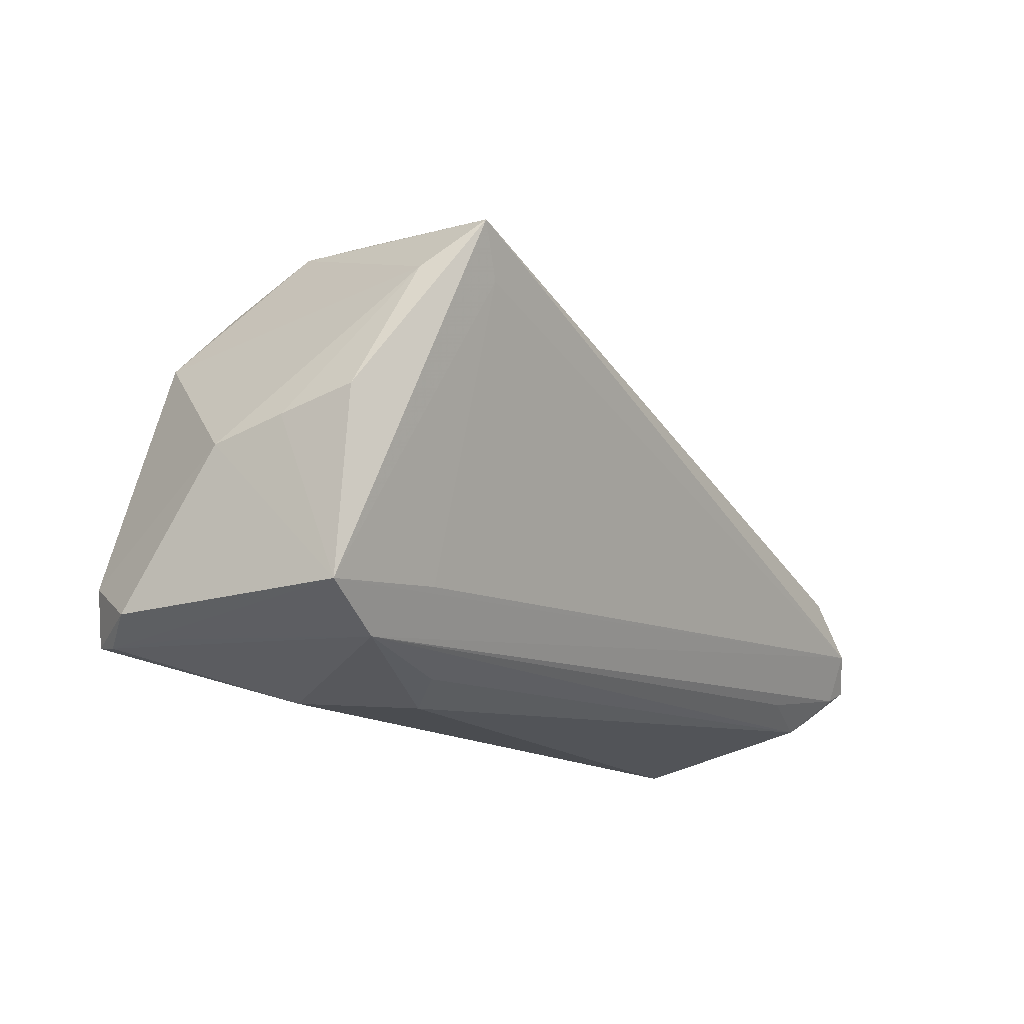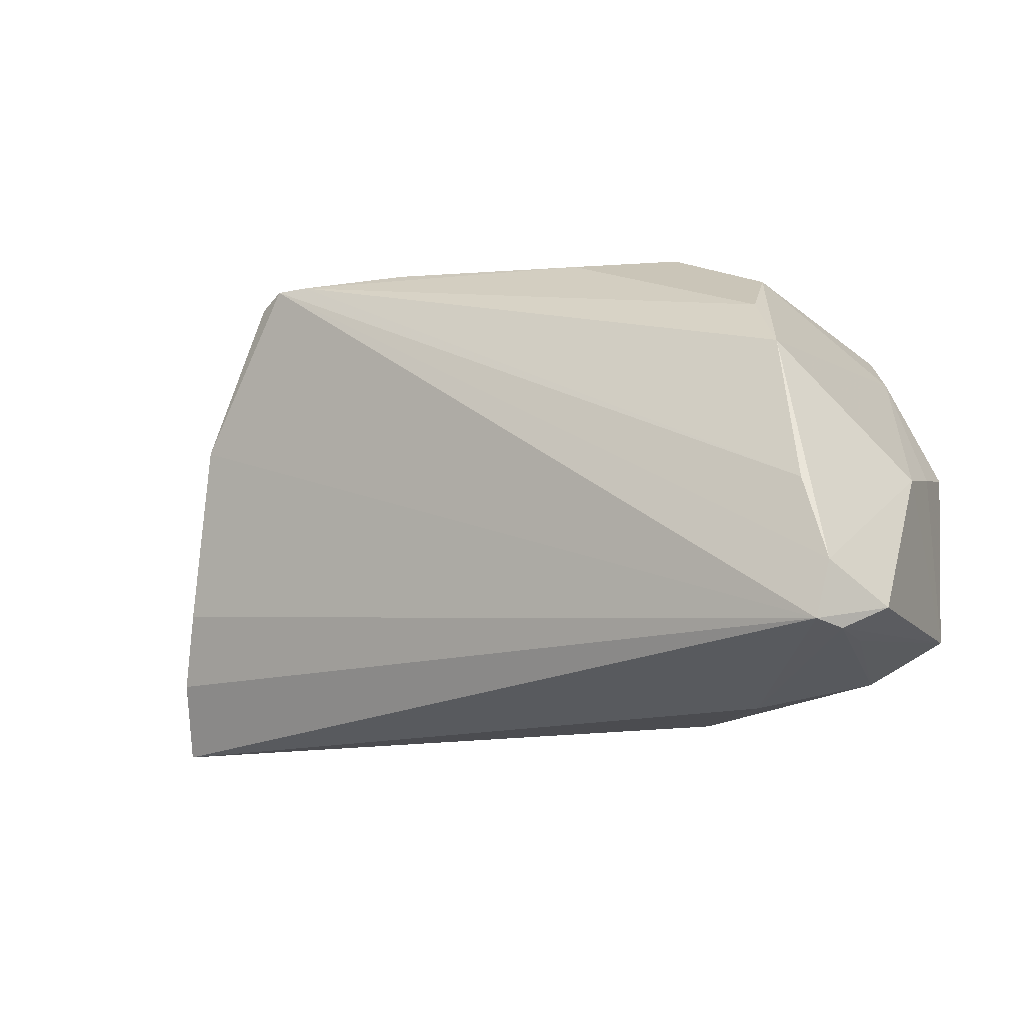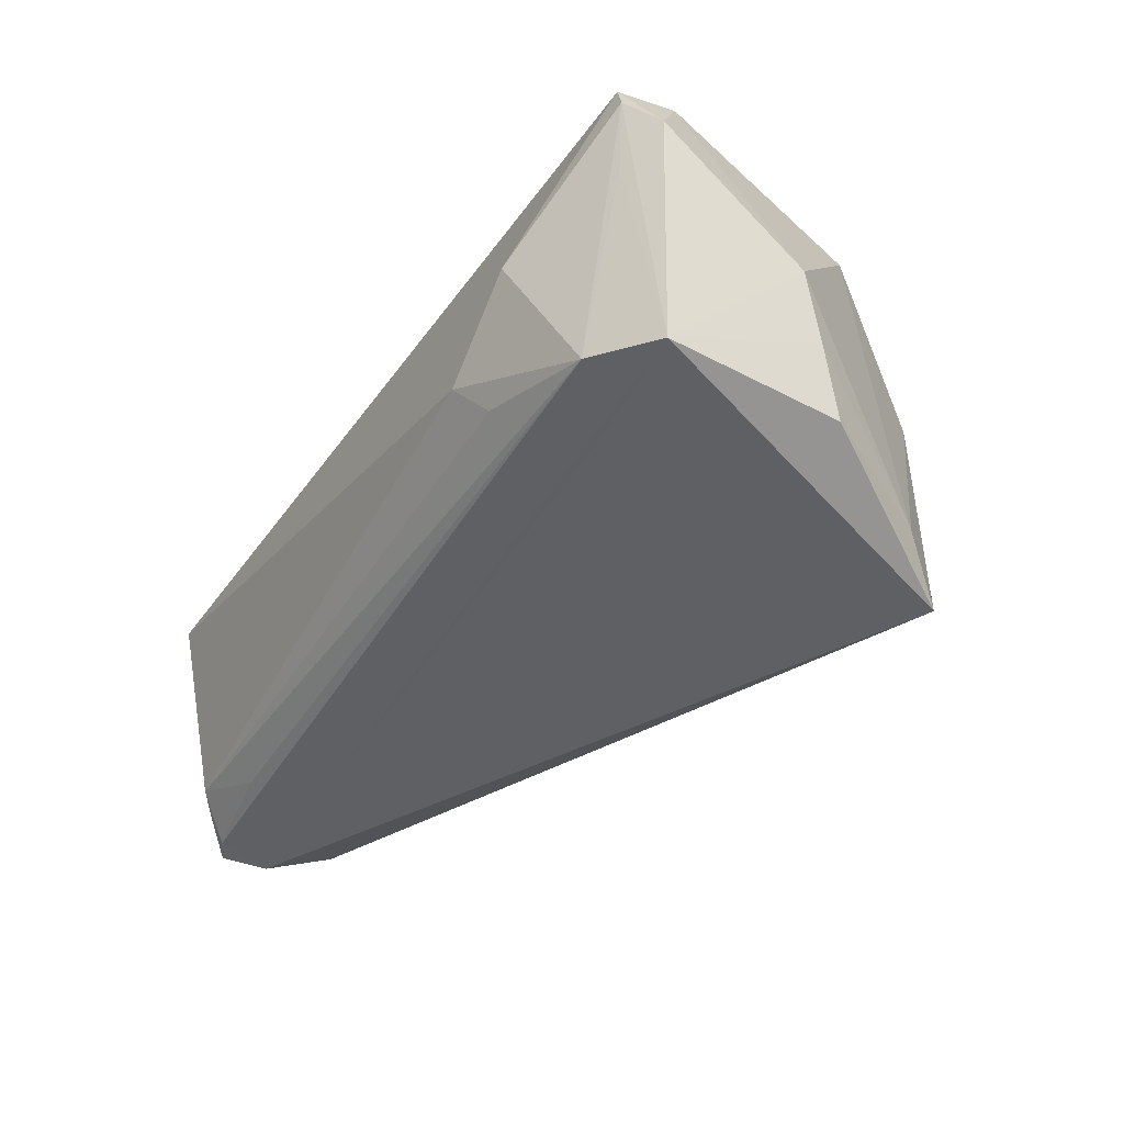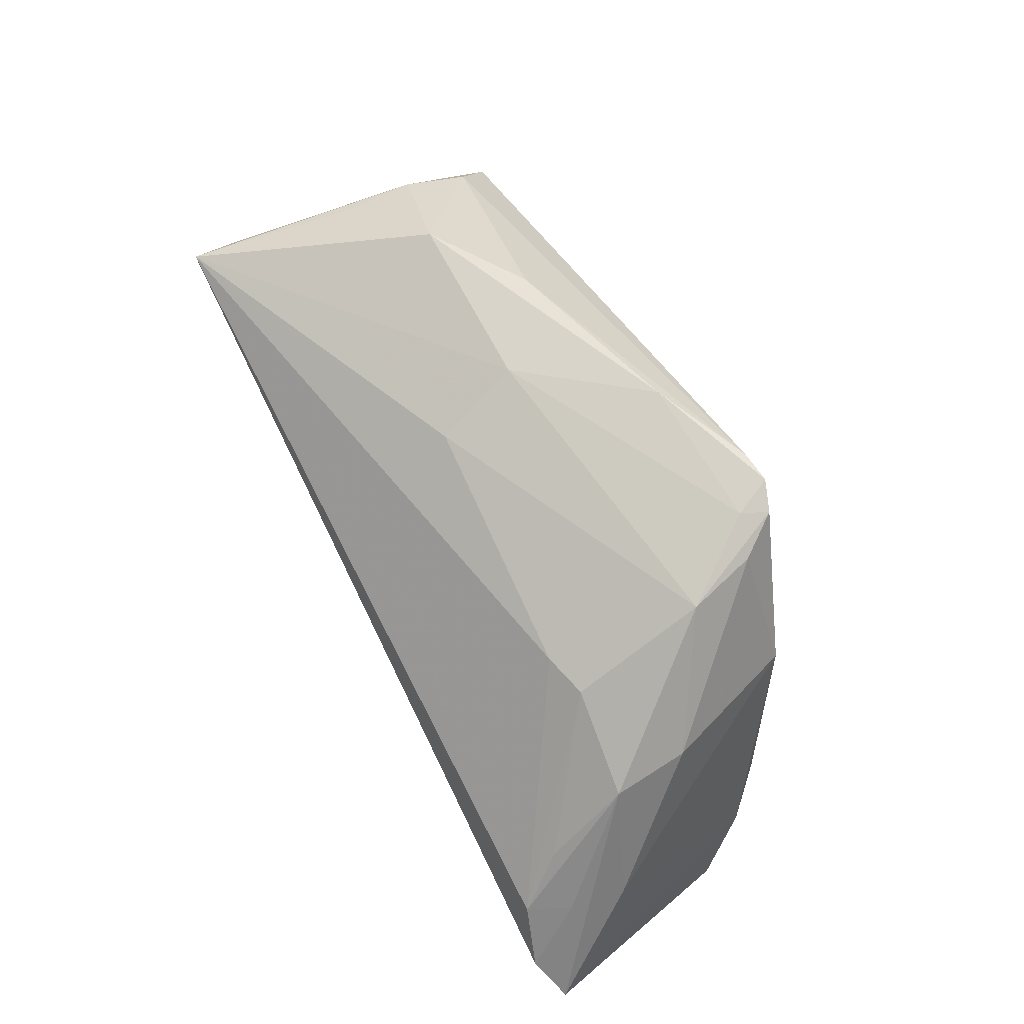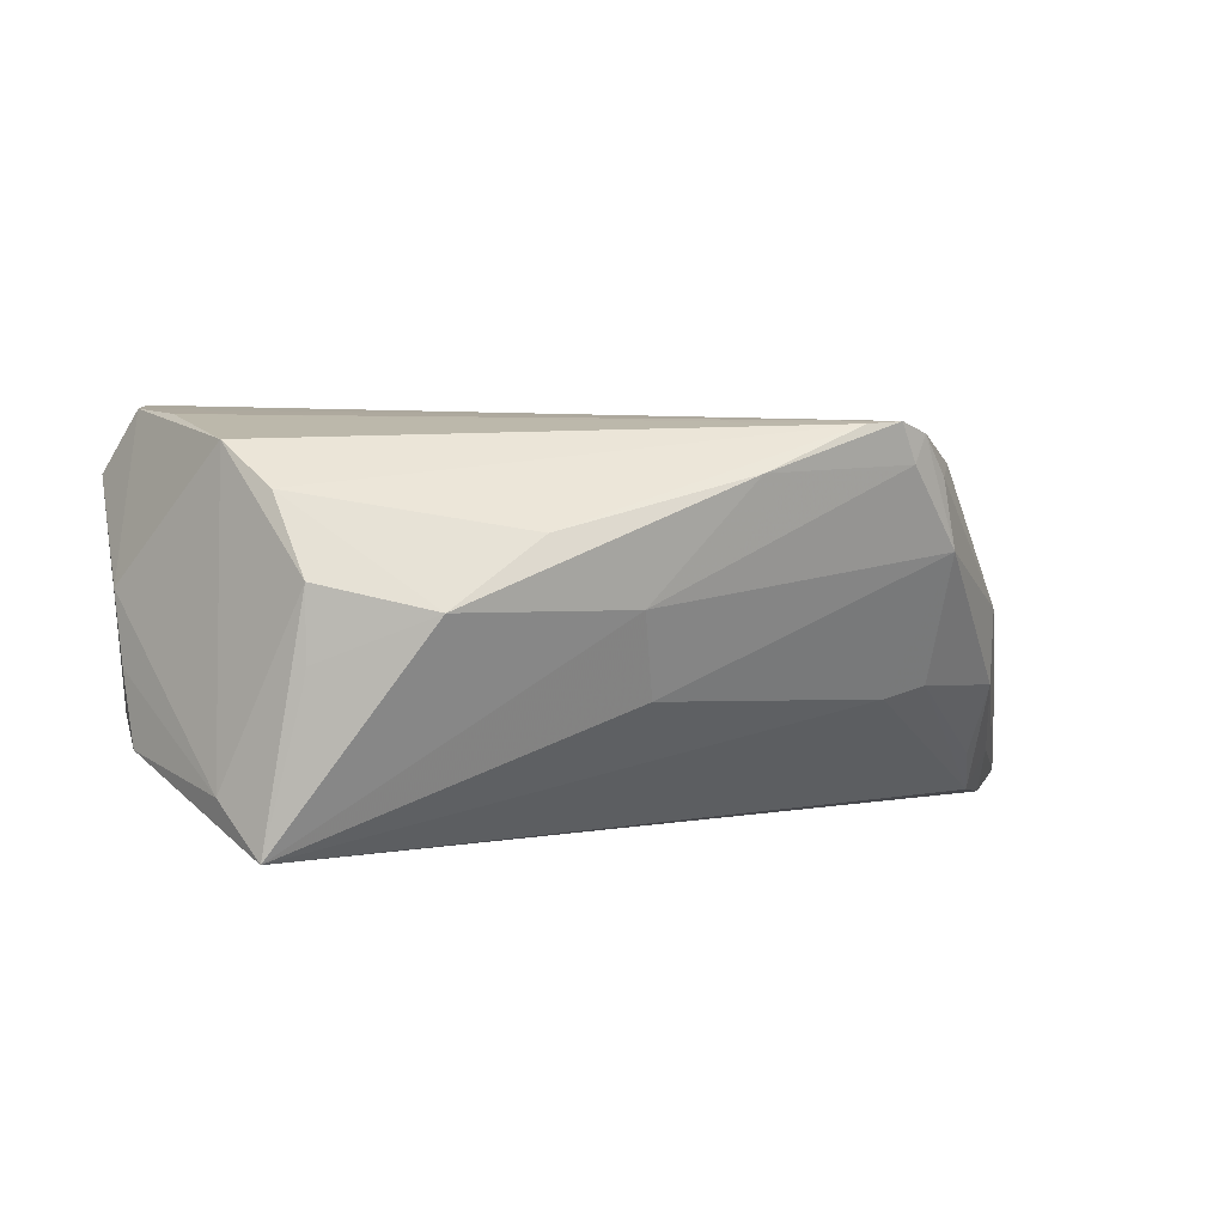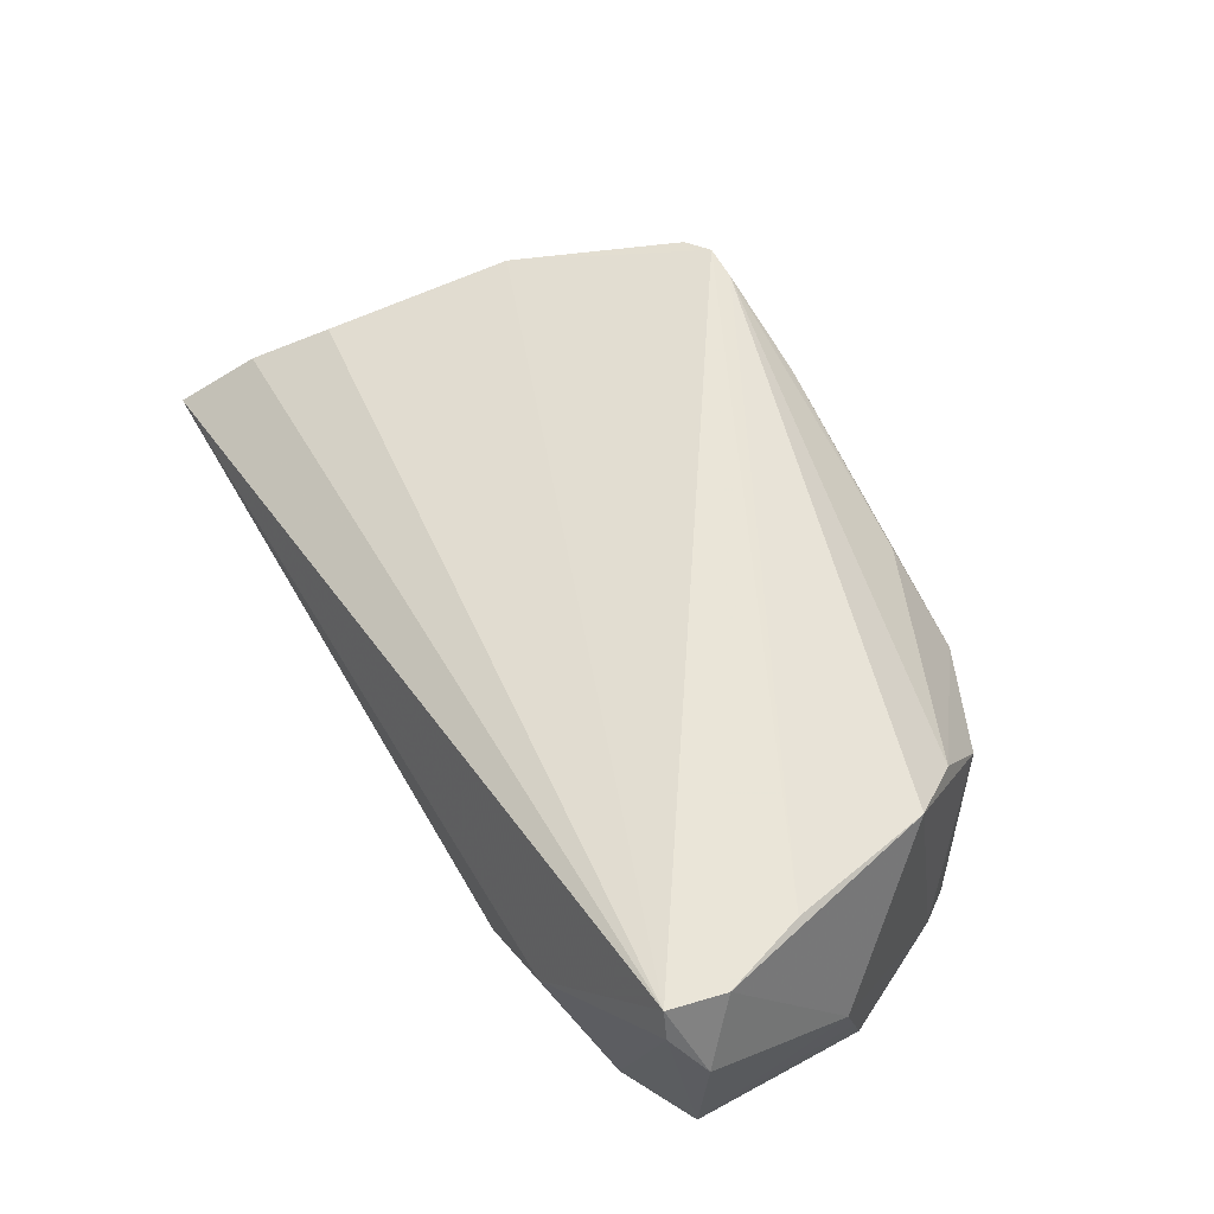
<metadata>
{"format":"obj","ext":"obj","renderer":"f3d","projection":"perspective","resolution":1024,"background":"white","views":[{"elev":-14.8,"azim":122.8,"up":"+Y"},{"elev":-15.2,"azim":28.5,"up":"+Y"},{"elev":-34.9,"azim":58.2,"up":"+Z"},{"elev":61.2,"azim":-117.9,"up":"+Y"},{"elev":2.9,"azim":164.8,"up":"+Z"},{"elev":62.6,"azim":58.9,"up":"+Z"}]}
</metadata>
<code>
v -0.05884 -0.0214 -0.01973
v -0.04431 0.01221 0.01768
v 0.05383 -0.001572 0.003178
v 0.02184 0.03469 0.001584
v 0.04998 -0.01572 0.02445
v -0.02582 0.03272 0.02178
v 0.04661 -0.0052 0.02348
v -0.03912 0.0181 -0.008618
v -0.04731 -0.02054 -0.02013
v -0.03686 0.02847 0.01598
v 0.01039 0.03314 0.009889
v -0.05156 0.002369 -0.01879
v -0.03003 0.03273 0.0221
v 0.0484 -0.02267 0.02517
v -0.0492 -0.01041 0.01381
v -0.01343 0.03403 0.01625
v 0.05306 0.0008078 -0.005952
v 0.04427 0.01908 -0.01901
v 0.03558 0.02791 0.004782
v 0.05161 -0.01914 -0.01306
v 0.02255 -0.02907 -0.004051
v -0.0005594 0.03232 0.00153
v -0.06387 -0.01687 -0.02338
v -0.002804 0.02718 -0.008938
v -0.03352 0.03104 0.02078
v -0.05045 0.01245 4.679e-05
v -0.05088 0.01065 -0.009358
v 0.03819 0.0209 0.01463
v 0.04899 -0.023 0.01184
v 0.05207 0.003196 -0.01525
v -0.05655 -0.02335 -0.01797
v -0.05489 -0.02907 0.005139
v -0.03356 0.01875 -0.01007
v 0.03348 -0.02907 0.00616
v 0.04247 -0.02406 -0.01159
v -0.05949 -0.01203 -0.02565
v -0.03216 0.03141 0.01731
v 0.03522 -0.01736 -0.01525
v 0.04294 0.01355 0.02008
v -0.06094 -0.01833 -0.02272
v 0.03593 0.02754 -0.006922
v 0.02675 -0.02648 -0.009
v 0.05414 -0.02038 0.01649
v 0.03638 0.01859 -0.02447
v -0.039 0.02679 0.007442
v -0.05453 -0.004538 -0.0243
v -0.05829 -0.004309 -0.01204
v -0.05709 -0.004111 -0.01906
v 0.04017 0.02496 -0.02565
v -0.05238 -0.01973 0.01052
v 0.03552 0.0278 -0.004237
v 0.05016 -0.02332 0.02144
f 43 20 3
f 26 45 27
f 4 49 22
f 49 46 33
f 5 14 43
f 43 3 5
f 5 3 39
f 13 14 5
f 32 31 21
f 30 20 49
f 4 19 51
f 51 19 49
f 39 3 18
f 18 19 39
f 49 19 18
f 18 30 49
f 49 20 44
f 20 38 44
f 1 32 23
f 1 31 32
f 36 46 49
f 49 44 36
f 36 44 38
f 36 38 20
f 47 27 23
f 47 26 27
f 2 14 13
f 26 47 2
f 37 22 45
f 27 45 8
f 45 33 8
f 8 33 46
f 24 22 49
f 49 33 24
f 45 22 24
f 24 33 45
f 13 5 7
f 7 5 39
f 7 6 13
f 39 6 7
f 34 14 32
f 32 21 34
f 35 34 21
f 35 36 20
f 28 6 39
f 11 6 28
f 39 19 28
f 4 11 28
f 28 19 4
f 16 11 4
f 16 6 11
f 13 6 16
f 4 22 16
f 16 37 13
f 22 37 16
f 17 3 20
f 20 30 17
f 17 18 3
f 30 18 17
f 41 49 4
f 4 51 41
f 41 51 49
f 27 46 48
f 46 36 48
f 23 27 48
f 48 36 23
f 14 2 15
f 25 2 13
f 13 37 25
f 25 37 45
f 12 46 27
f 27 8 12
f 12 8 46
f 42 21 31
f 31 35 42
f 42 35 21
f 9 35 31
f 34 35 52
f 43 14 52
f 14 34 52
f 52 20 43
f 23 32 50
f 50 47 23
f 32 14 50
f 14 15 50
f 50 2 47
f 50 15 2
f 26 2 10
f 2 25 10
f 45 26 10
f 10 25 45
f 31 1 40
f 40 9 31
f 40 1 23
f 35 9 40
f 23 36 40
f 36 35 40
f 29 35 20
f 20 52 29
f 29 52 35

</code>
